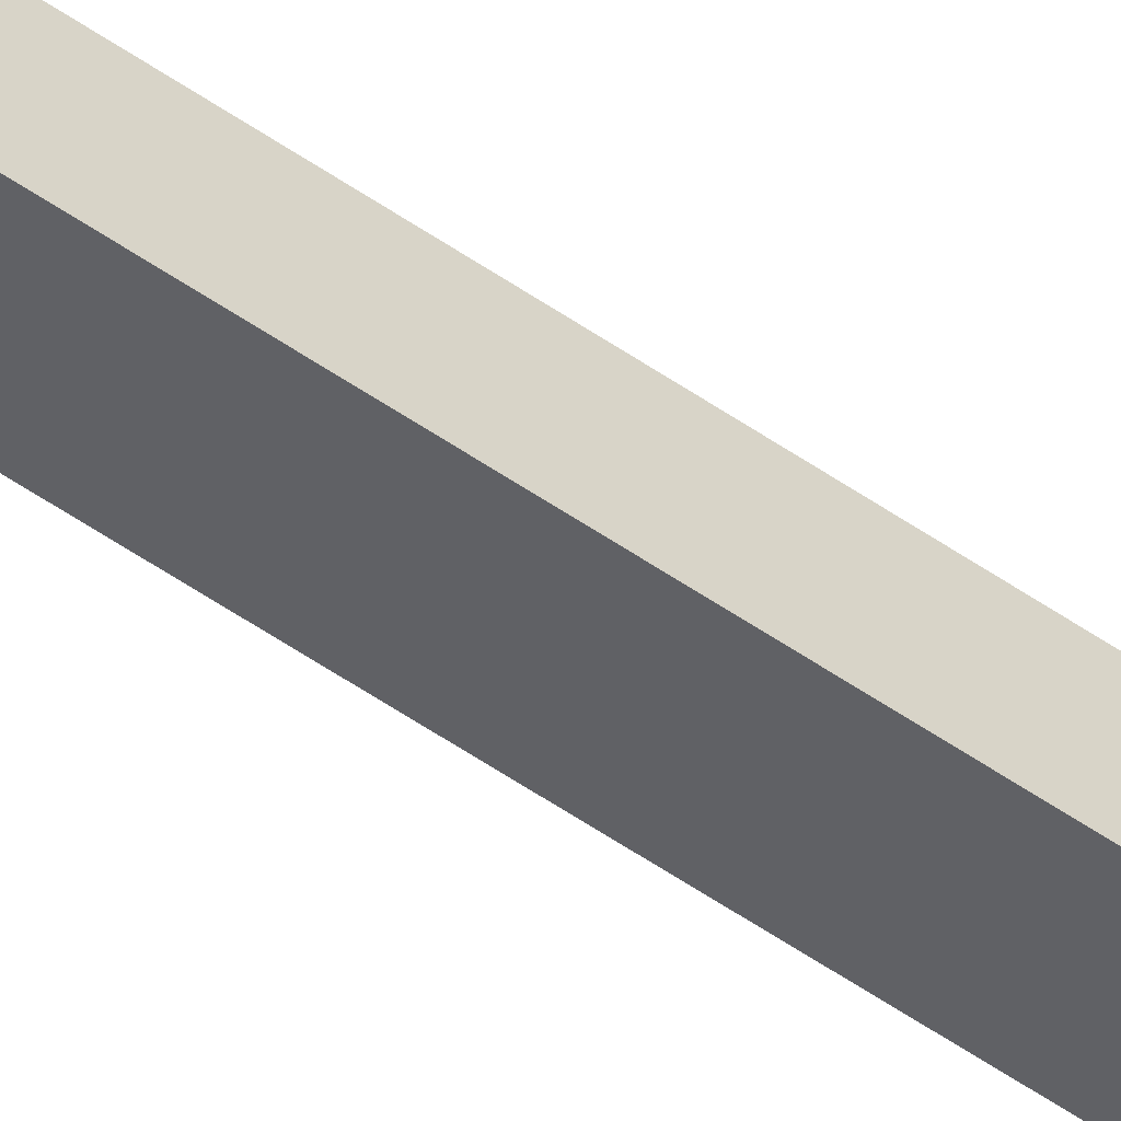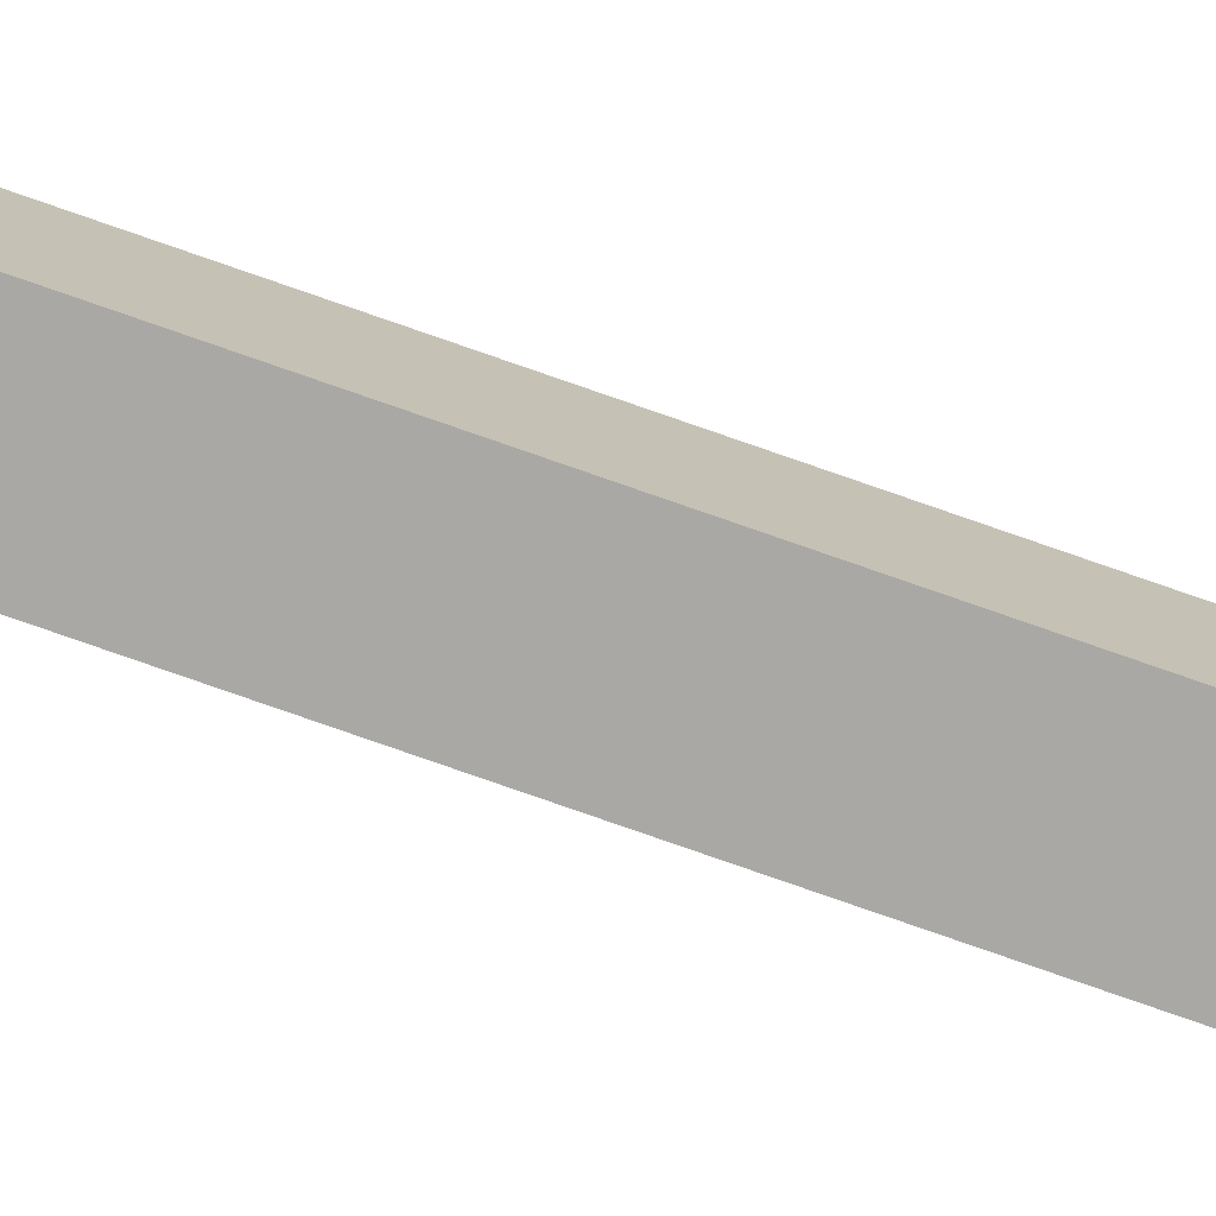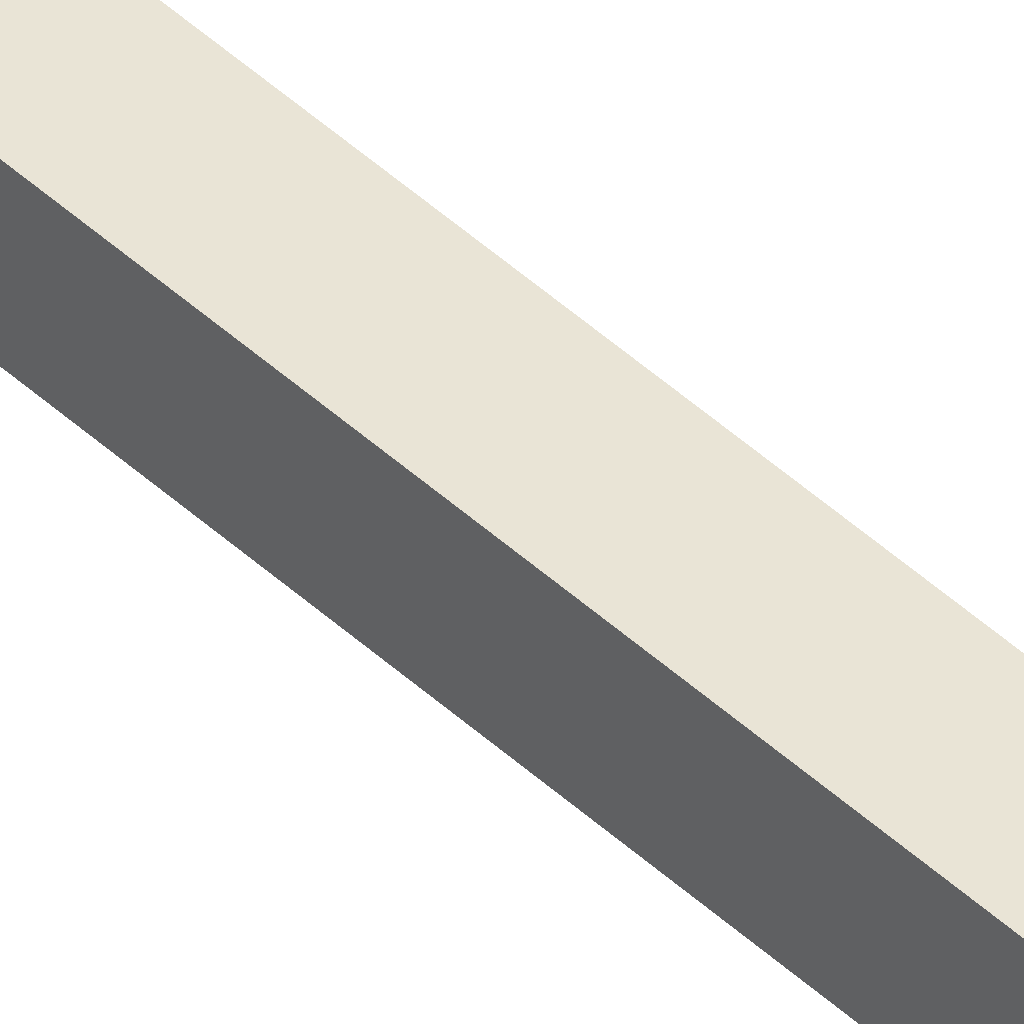
<metadata>
{"format":"obj","ext":"obj","renderer":"f3d","projection":"perspective","resolution":1024,"background":"white","views":[{"elev":-50.0,"azim":50.5,"up":"+Z"},{"elev":-75.2,"azim":69.6,"up":"+Z"},{"elev":41.6,"azim":-42.6,"up":"+Z"}]}
</metadata>
<code>
g pb_Mesh283382
v -0 0 0
v -0.15 0 0
v 0.1325 11.61 0.229
v -0.01746 11.61 0.229
v -0.15 0 0
v -0.15 0 -0.15
v -0.01746 11.61 0.229
v -0.01746 11.61 0.07901
v -0.15 0 -0.15
v -0 0 -0.15
v -0.01746 11.61 0.07901
v 0.1325 11.61 0.07901
v -0 0 -0.15
v -0 0 0
v 0.1325 11.61 0.07901
v 0.1325 11.61 0.229
v 0.1325 11.61 0.229
v -0.01746 11.61 0.229
v 0.1325 11.61 0.07901
v -0.01746 11.61 0.07901
v -0 0 -0.15
v -0.15 0 -0.15
v -0 0 0
v -0.15 0 0
g pb_Mesh283382_0
f 3 2 1
f 3 4 2
f 7 6 5
f 7 8 6
f 11 10 9
f 11 12 10
f 15 14 13
f 15 16 14
f 19 18 17
f 19 20 18
f 23 22 21
f 23 24 22

</code>
